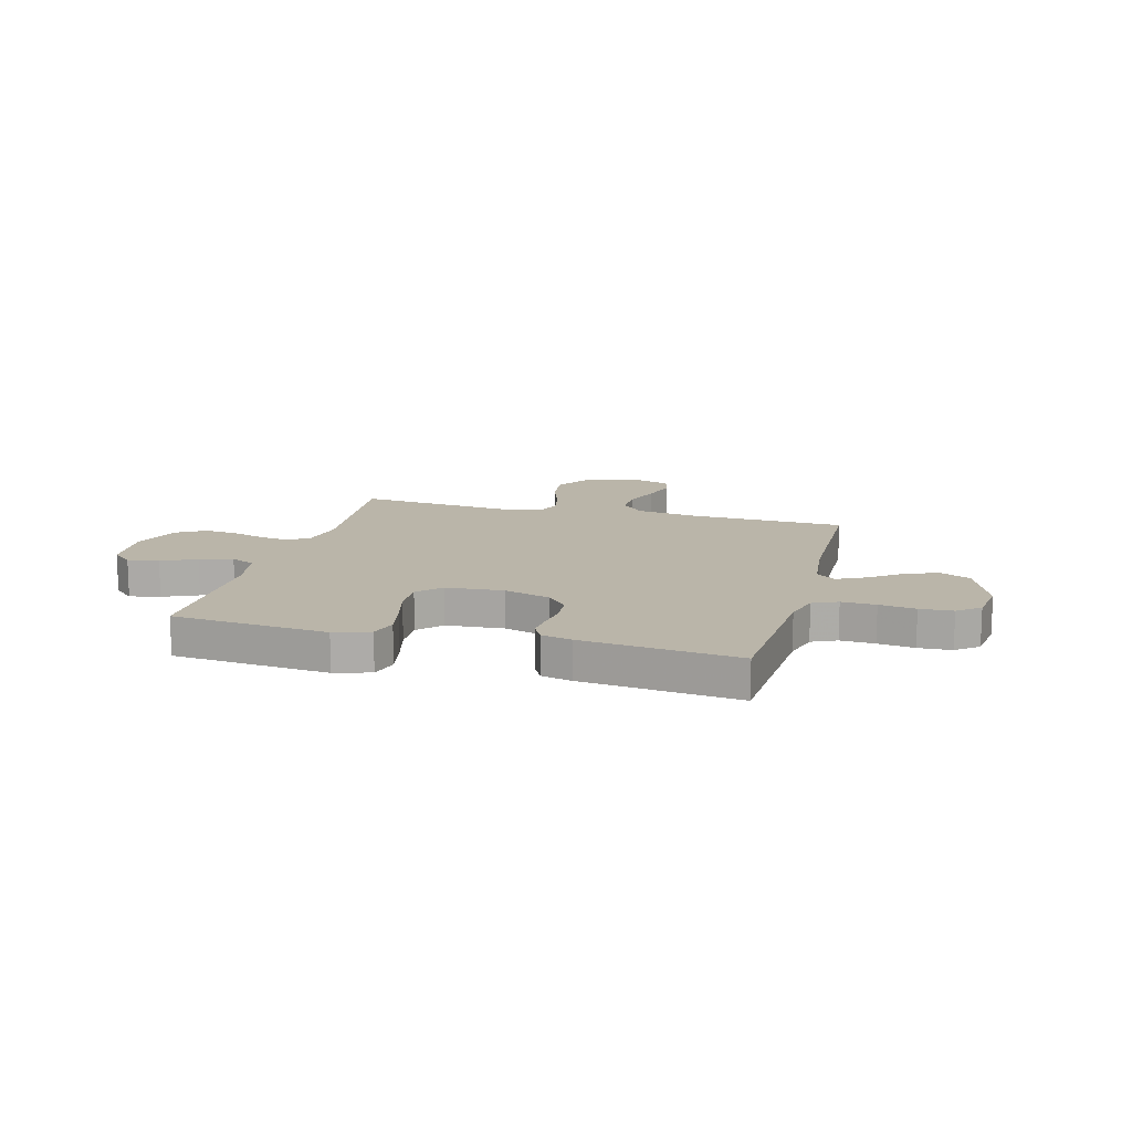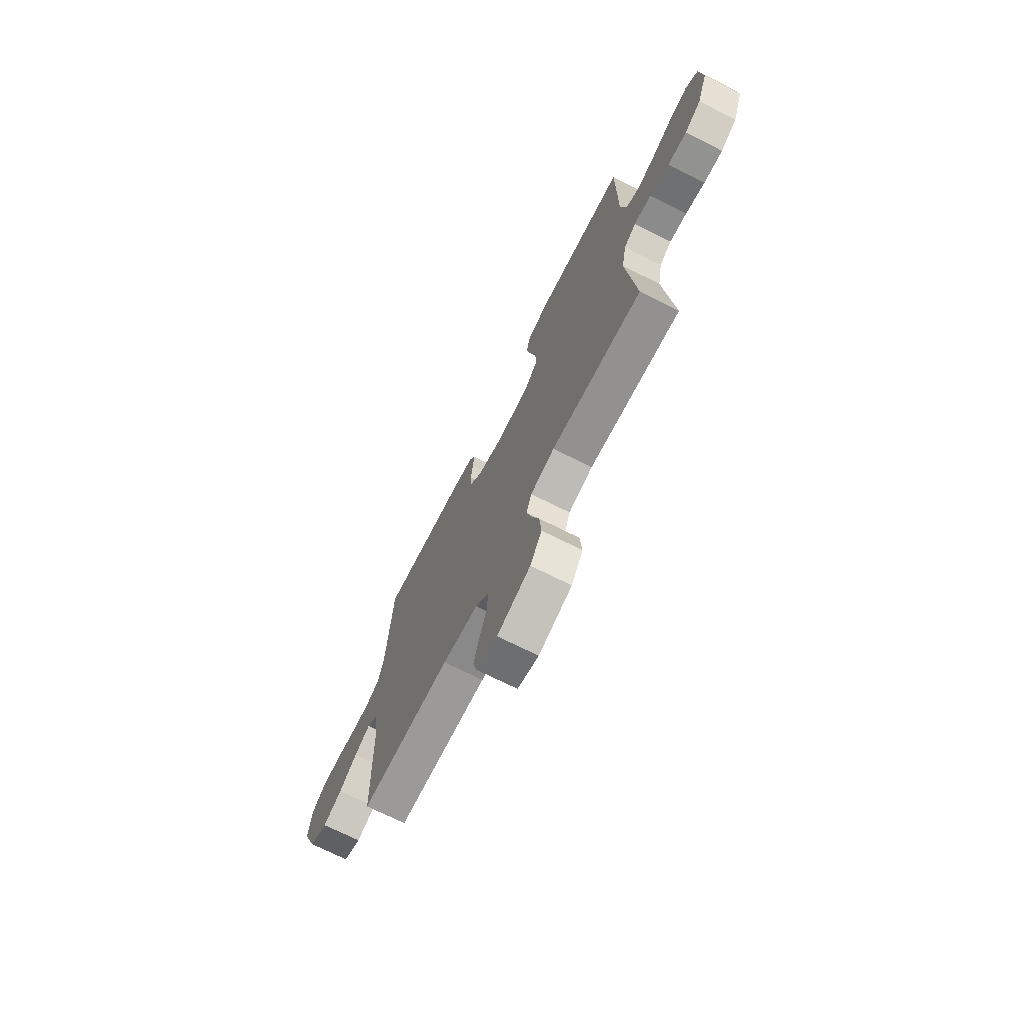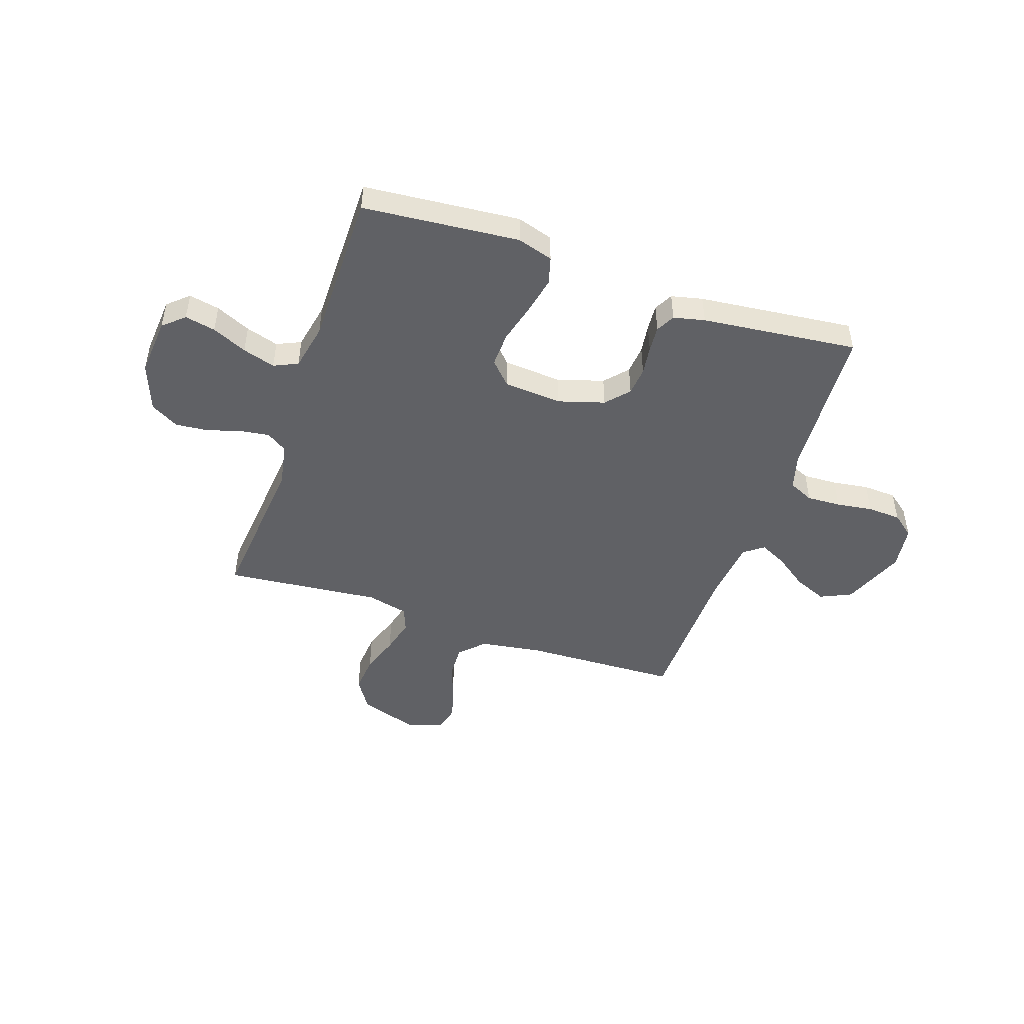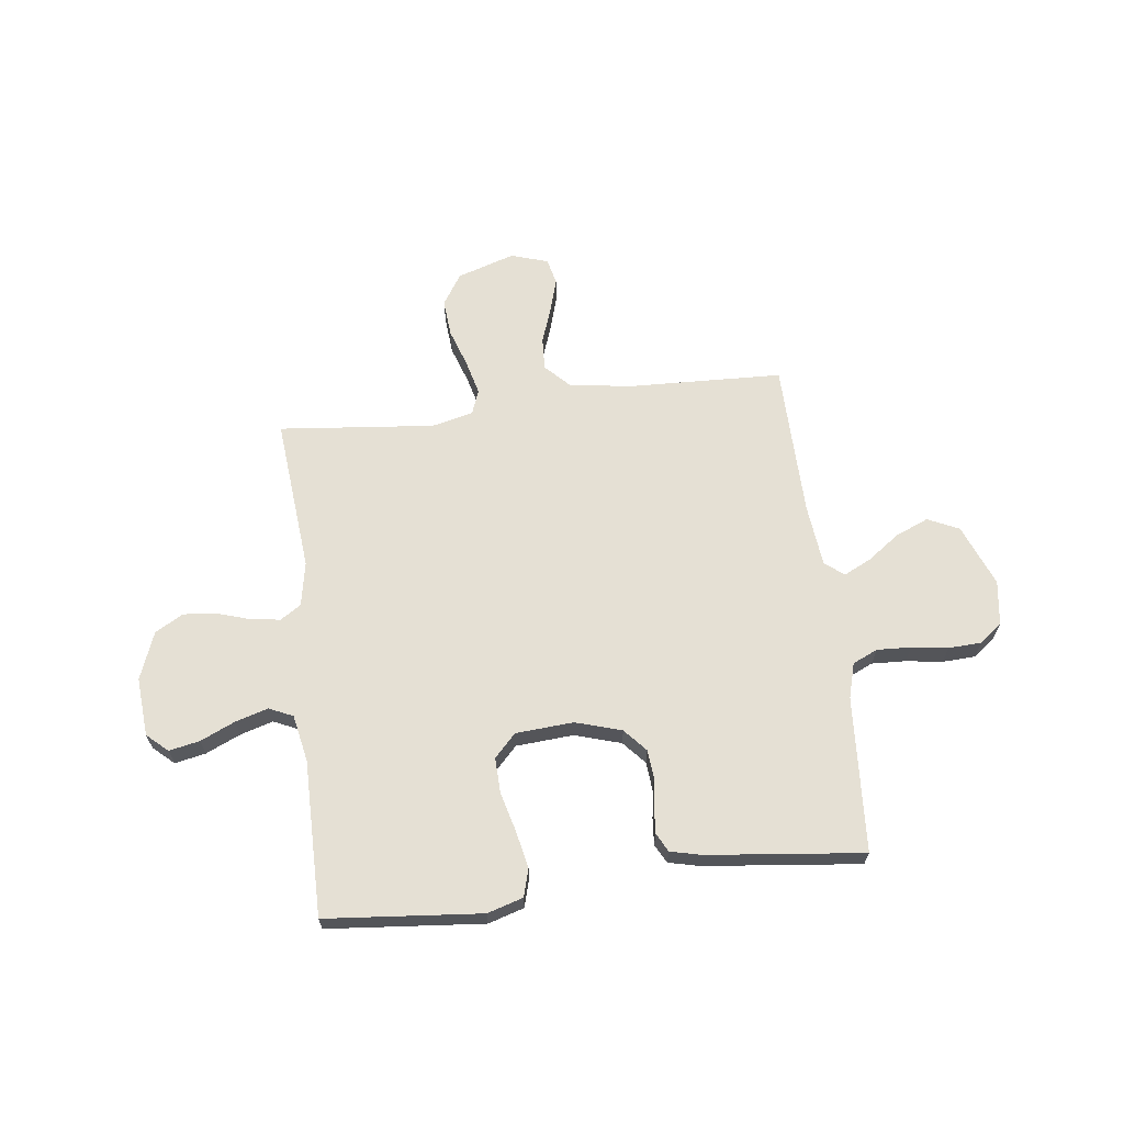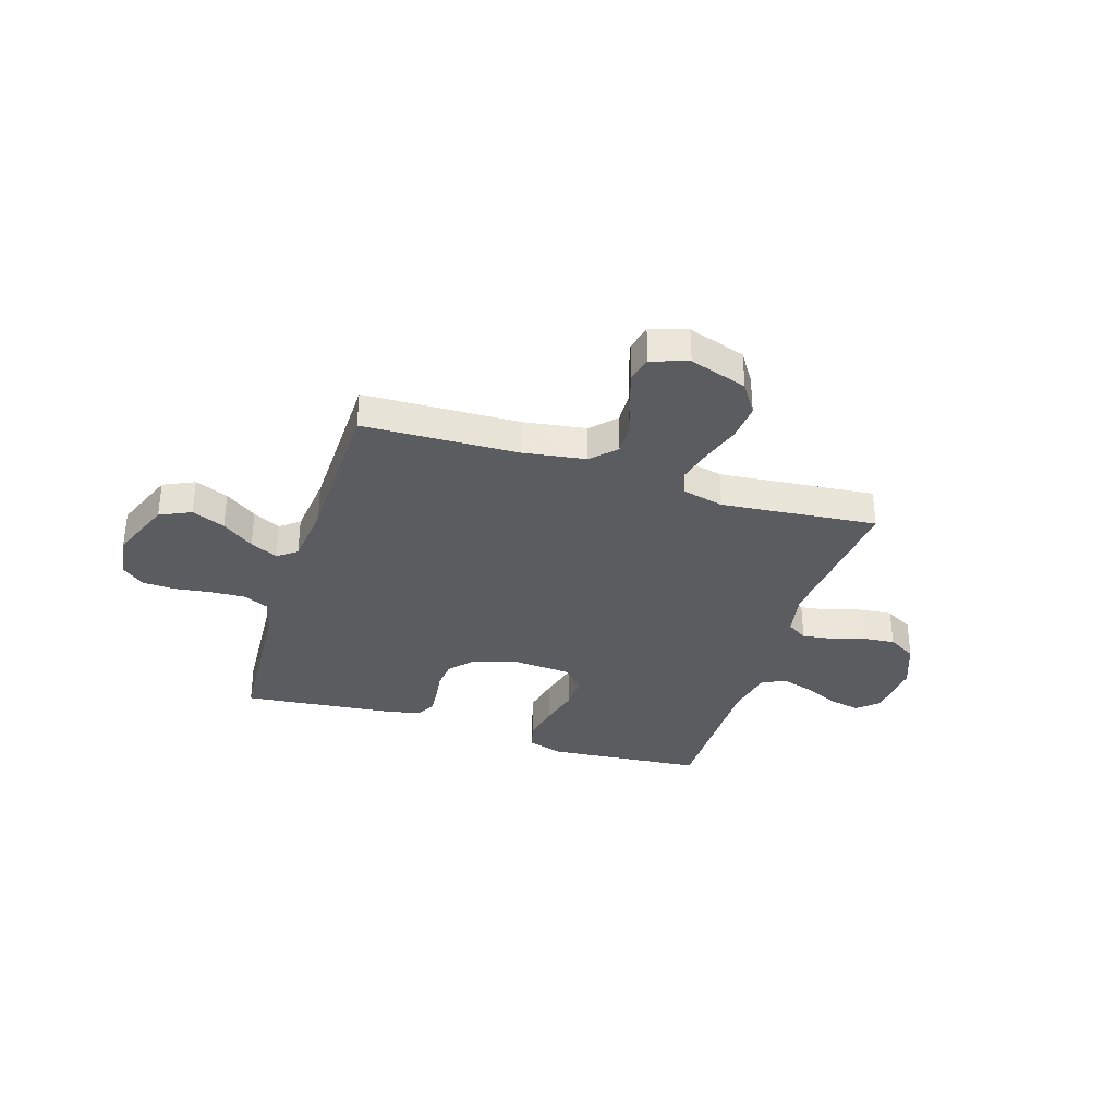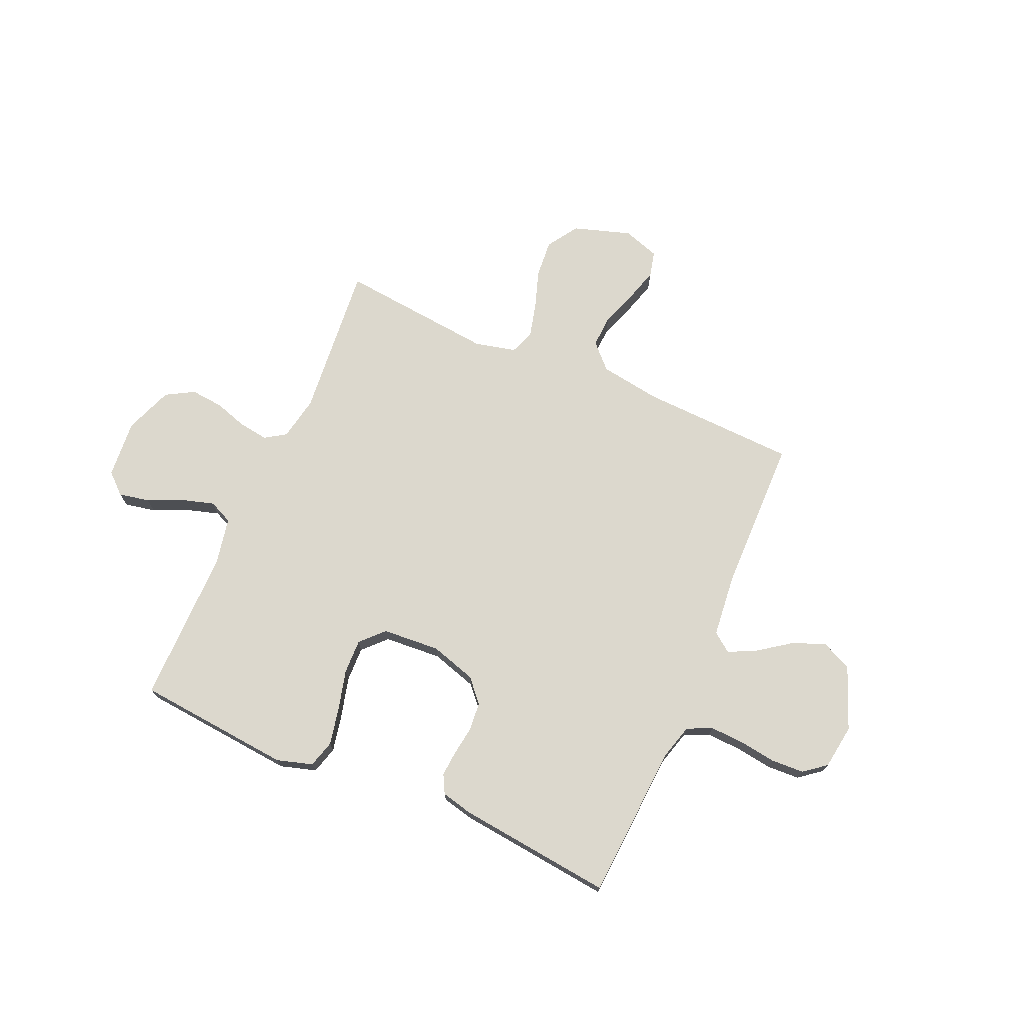
<metadata>
{"format":"obj","ext":"obj","renderer":"f3d","projection":"perspective","resolution":1024,"background":"white","views":[{"elev":13.7,"azim":15.0,"up":"+Y"},{"elev":-71.5,"azim":-116.6,"up":"+Z"},{"elev":-47.6,"azim":-18.9,"up":"+Y"},{"elev":65.4,"azim":-7.0,"up":"+Y"},{"elev":-34.0,"azim":162.4,"up":"+Y"},{"elev":72.5,"azim":23.7,"up":"+Y"}]}
</metadata>
<code>
v -0.5 0.07 0.5
v -0.2 0.07 0.527
v -0.131 0.07 0.506
v -0.116 0.07 0.453
v -0.131 0.07 0.381
v -0.151 0.07 0.304
v -0.153 0.07 0.237
v -0.111 0.07 0.193
v 0 0.07 0.185
v 0.089 0.07 0.212
v 0.128 0.07 0.256
v 0.133 0.07 0.311
v 0.125 0.07 0.367
v 0.121 0.07 0.417
v 0.14 0.07 0.453
v 0.2 0.07 0.467
v 0.5 0.07 0.5
v 0.519 0.07 0.2
v 0.538 0.07 0.132
v 0.586 0.07 0.11
v 0.652 0.07 0.113
v 0.722 0.07 0.123
v 0.786 0.07 0.12
v 0.829 0.07 0.086
v 0.841 0.07 0
v 0.793 0.07 -0.12
v 0.733 0.07 -0.148
v 0.669 0.07 -0.121
v 0.608 0.07 -0.077
v 0.555 0.07 -0.051
v 0.518 0.07 -0.079
v 0.505 0.07 -0.2
v 0.5 0.07 -0.5
v 0.2 0.07 -0.511
v 0.081 0.07 -0.529
v 0.036 0.07 -0.575
v 0.039 0.07 -0.638
v 0.064 0.07 -0.708
v 0.083 0.07 -0.773
v 0.071 0.07 -0.823
v 0 0.07 -0.846
v -0.111 0.07 -0.81
v -0.15 0.07 -0.75
v -0.144 0.07 -0.677
v -0.119 0.07 -0.603
v -0.102 0.07 -0.536
v -0.12 0.07 -0.489
v -0.2 0.07 -0.47
v -0.5 0.07 -0.5
v -0.472 0.07 -0.2
v -0.488 0.07 -0.115
v -0.528 0.07 -0.089
v -0.585 0.07 -0.097
v -0.649 0.07 -0.117
v -0.712 0.07 -0.123
v -0.766 0.07 -0.092
v -0.801 0.07 0
v -0.792 0.07 0.113
v -0.752 0.07 0.149
v -0.693 0.07 0.137
v -0.626 0.07 0.107
v -0.563 0.07 0.088
v -0.517 0.07 0.109
v -0.499 0.07 0.2
v -0.5 0 0.5
v -0.2 0 0.527
v -0.131 0 0.506
v -0.116 0 0.453
v -0.131 0 0.381
v -0.151 0 0.304
v -0.153 0 0.237
v -0.111 0 0.193
v 0 0 0.185
v 0.089 0 0.212
v 0.128 0 0.256
v 0.133 0 0.311
v 0.125 0 0.367
v 0.121 0 0.417
v 0.14 0 0.453
v 0.2 0 0.467
v 0.5 0 0.5
v 0.519 0 0.2
v 0.538 0 0.132
v 0.586 0 0.11
v 0.652 0 0.113
v 0.722 0 0.123
v 0.786 0 0.12
v 0.829 0 0.086
v 0.841 0 0
v 0.793 0 -0.12
v 0.733 0 -0.148
v 0.669 0 -0.121
v 0.608 0 -0.077
v 0.555 0 -0.051
v 0.518 0 -0.079
v 0.505 0 -0.2
v 0.5 0 -0.5
v 0.2 0 -0.511
v 0.081 0 -0.529
v 0.036 0 -0.575
v 0.039 0 -0.638
v 0.064 0 -0.708
v 0.083 0 -0.773
v 0.071 0 -0.823
v 0 0 -0.846
v -0.111 0 -0.81
v -0.15 0 -0.75
v -0.144 0 -0.677
v -0.119 0 -0.603
v -0.102 0 -0.536
v -0.12 0 -0.489
v -0.2 0 -0.47
v -0.5 0 -0.5
v -0.472 0 -0.2
v -0.488 0 -0.115
v -0.528 0 -0.089
v -0.585 0 -0.097
v -0.649 0 -0.117
v -0.712 0 -0.123
v -0.766 0 -0.092
v -0.801 0 0
v -0.792 0 0.113
v -0.752 0 0.149
v -0.693 0 0.137
v -0.626 0 0.107
v -0.563 0 0.088
v -0.517 0 0.109
v -0.499 0 0.2
f 58 59 60 61
f 58 61 62
f 57 58 62
f 56 57 62
f 53 54 55 56
f 52 53 56 62
f 51 52 62 63
f 48 49 50
f 47 48 50 51
f 42 43 44 45
f 42 45 46
f 41 42 46
f 40 41 46
f 37 38 39 40
f 37 40 46 47
f 32 33 34
f 31 32 34 35
f 26 27 28 29
f 26 29 30
f 25 26 30
f 24 25 30
f 21 22 23 24
f 20 21 24 30
f 19 20 30 31
f 15 16 17 18
f 12 13 14 15
f 12 15 18 19
f 3 4 5 6
f 1 2 3 6
f 64 1 6 7
f 63 64 7 8
f 51 63 8 9
f 36 37 47 51
f 36 51 9 10
f 35 36 10 11
f 19 31 35
f 11 12 19 35
f 125 124 123 122
f 126 125 122
f 126 122 121
f 126 121 120
f 120 119 118 117
f 126 120 117 116
f 127 126 116 115
f 114 113 112
f 115 114 112 111
f 109 108 107 106
f 110 109 106
f 110 106 105
f 110 105 104
f 104 103 102 101
f 111 110 104 101
f 98 97 96
f 99 98 96 95
f 93 92 91 90
f 94 93 90
f 94 90 89
f 94 89 88
f 88 87 86 85
f 94 88 85 84
f 95 94 84 83
f 82 81 80 79
f 79 78 77 76
f 83 82 79 76
f 70 69 68 67
f 70 67 66 65
f 71 70 65 128
f 72 71 128 127
f 73 72 127 115
f 115 111 101 100
f 74 73 115 100
f 75 74 100 99
f 99 95 83
f 99 83 76 75
f 1 65 66 2
f 2 66 67 3
f 3 67 68 4
f 4 68 69 5
f 5 69 70 6
f 6 70 71 7
f 7 71 72 8
f 8 72 73 9
f 9 73 74 10
f 10 74 75 11
f 11 75 76 12
f 12 76 77 13
f 13 77 78 14
f 14 78 79 15
f 15 79 80 16
f 16 80 81 17
f 17 81 82 18
f 18 82 83 19
f 19 83 84 20
f 20 84 85 21
f 21 85 86 22
f 22 86 87 23
f 23 87 88 24
f 24 88 89 25
f 25 89 90 26
f 26 90 91 27
f 27 91 92 28
f 28 92 93 29
f 29 93 94 30
f 30 94 95 31
f 31 95 96 32
f 32 96 97 33
f 33 97 98 34
f 34 98 99 35
f 35 99 100 36
f 36 100 101 37
f 37 101 102 38
f 38 102 103 39
f 39 103 104 40
f 40 104 105 41
f 41 105 106 42
f 42 106 107 43
f 43 107 108 44
f 44 108 109 45
f 45 109 110 46
f 46 110 111 47
f 47 111 112 48
f 48 112 113 49
f 49 113 114 50
f 50 114 115 51
f 51 115 116 52
f 52 116 117 53
f 53 117 118 54
f 54 118 119 55
f 55 119 120 56
f 56 120 121 57
f 57 121 122 58
f 58 122 123 59
f 59 123 124 60
f 60 124 125 61
f 61 125 126 62
f 62 126 127 63
f 63 127 128 64
f 64 128 65 1

</code>
